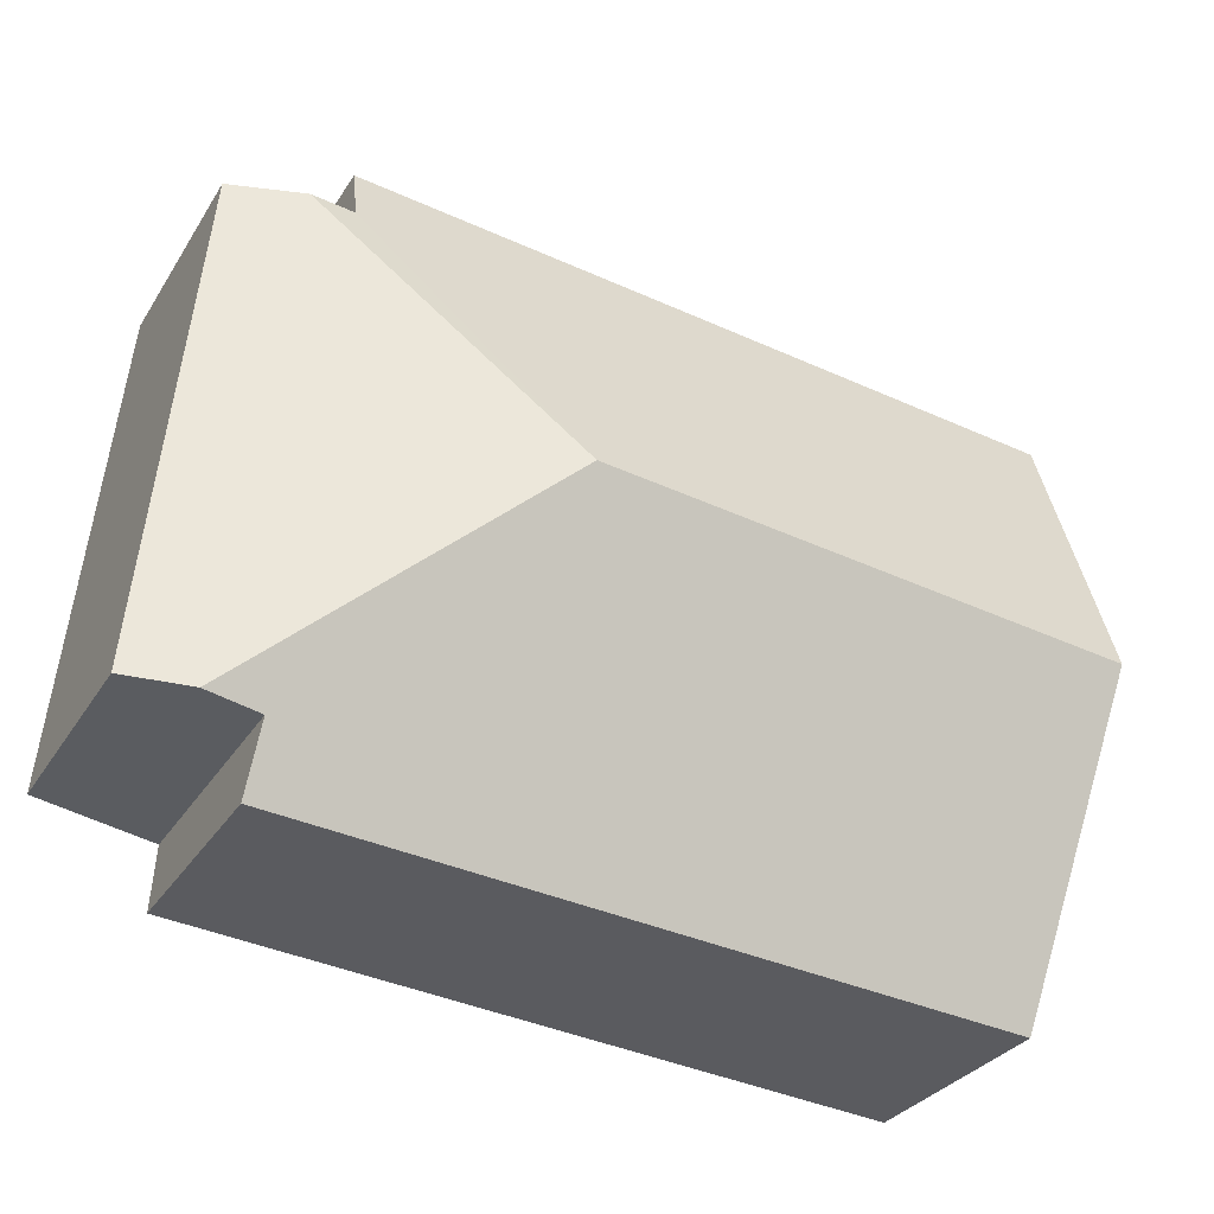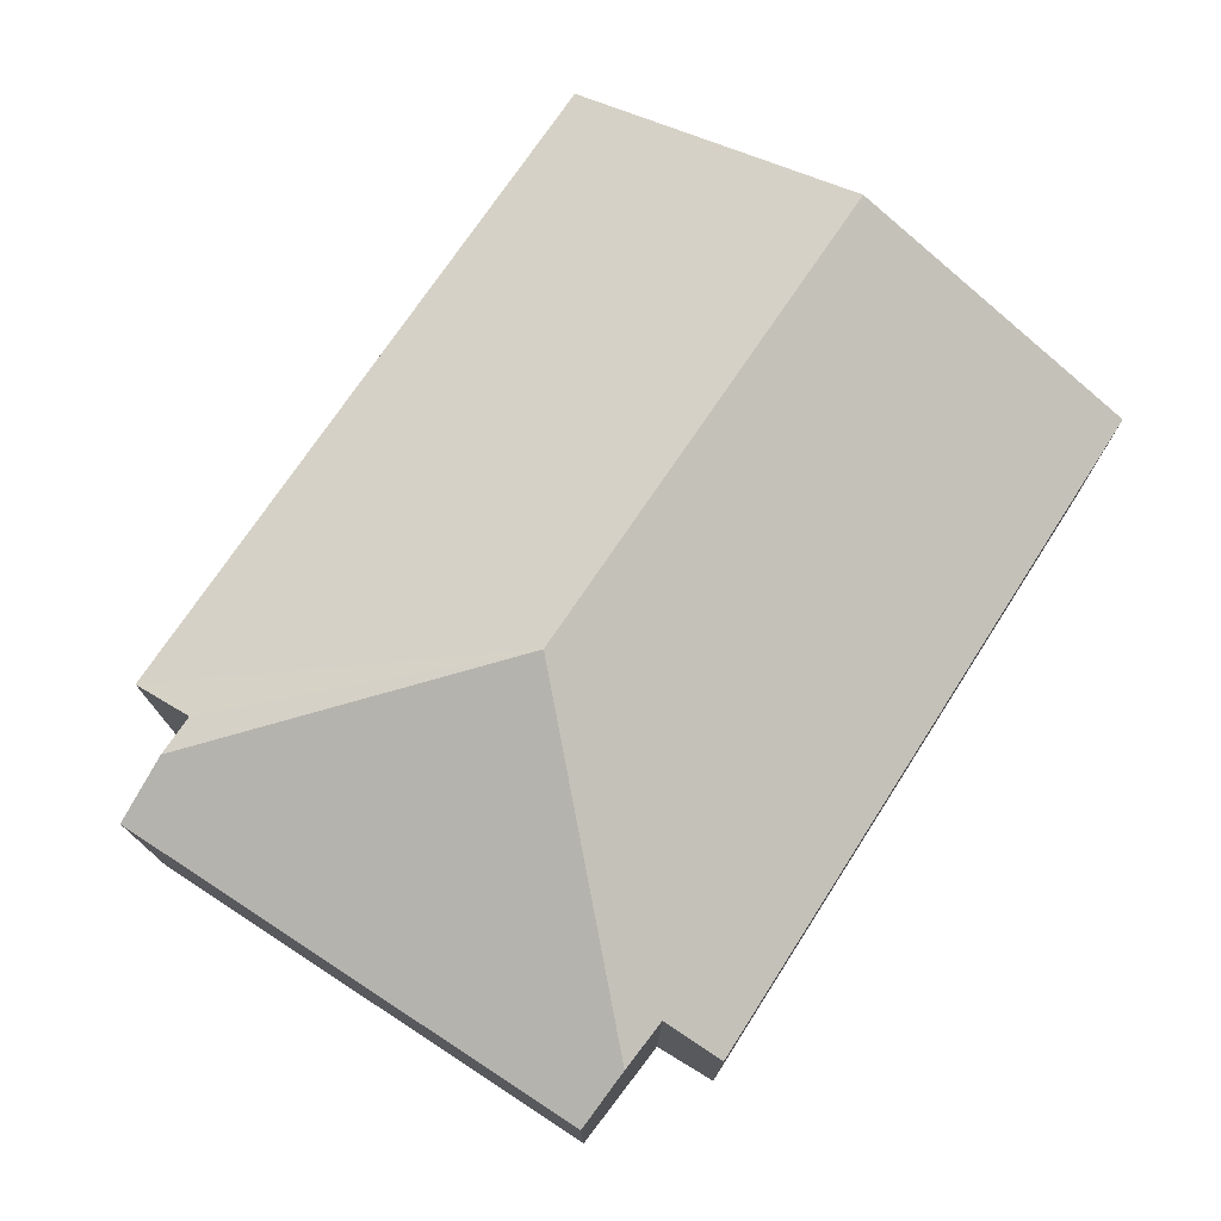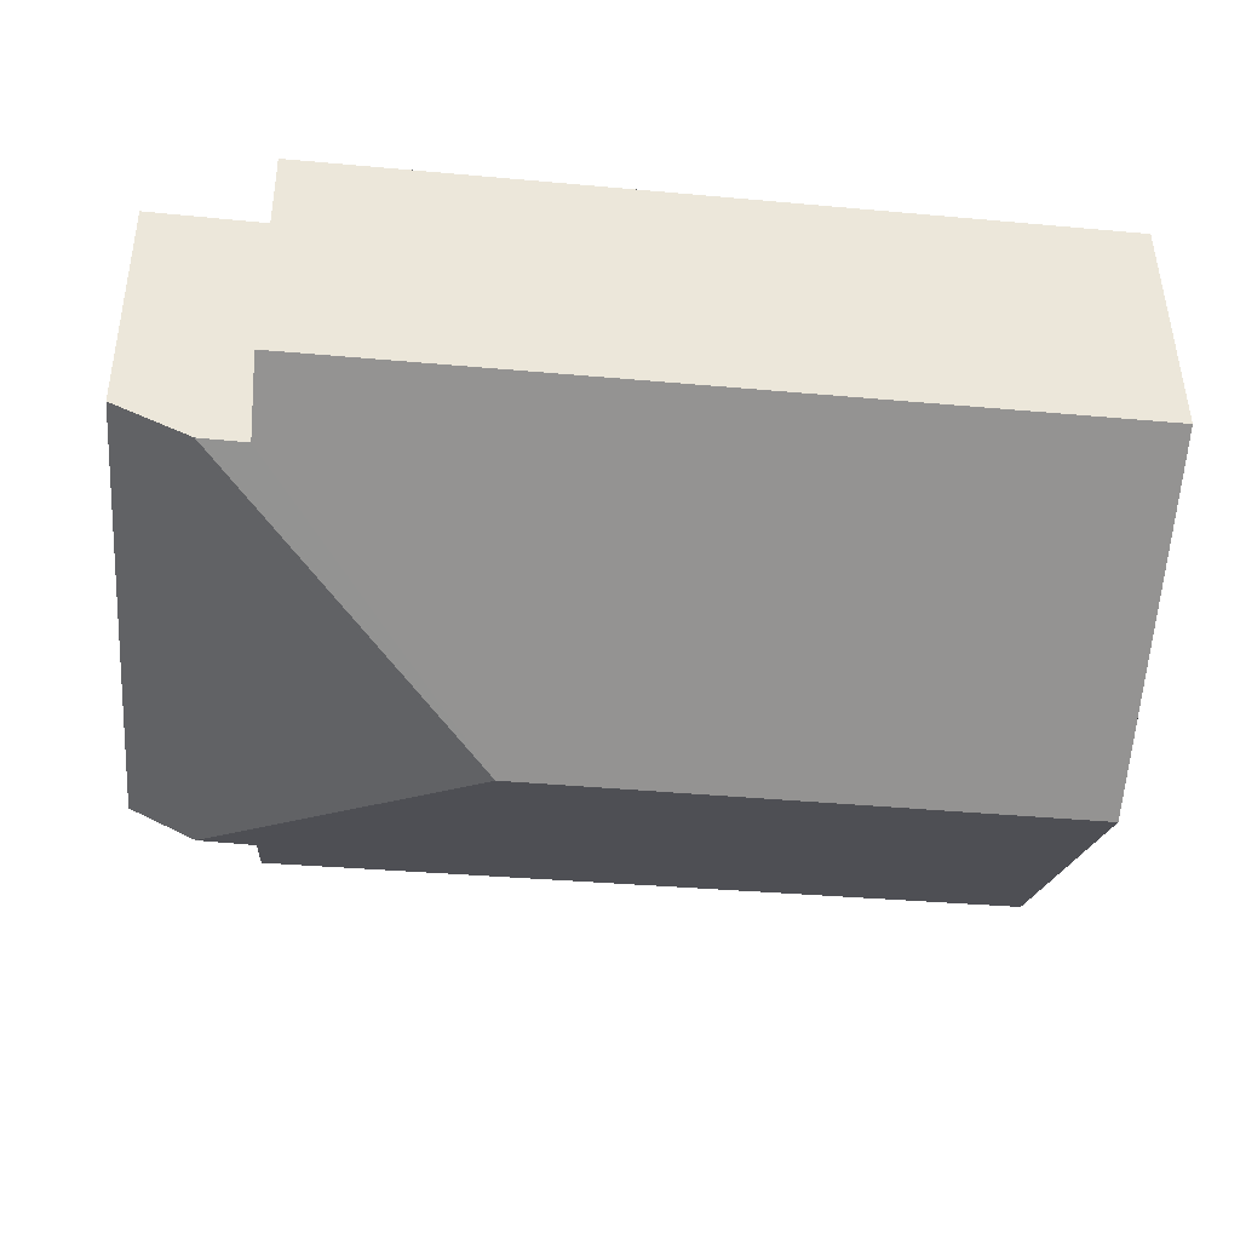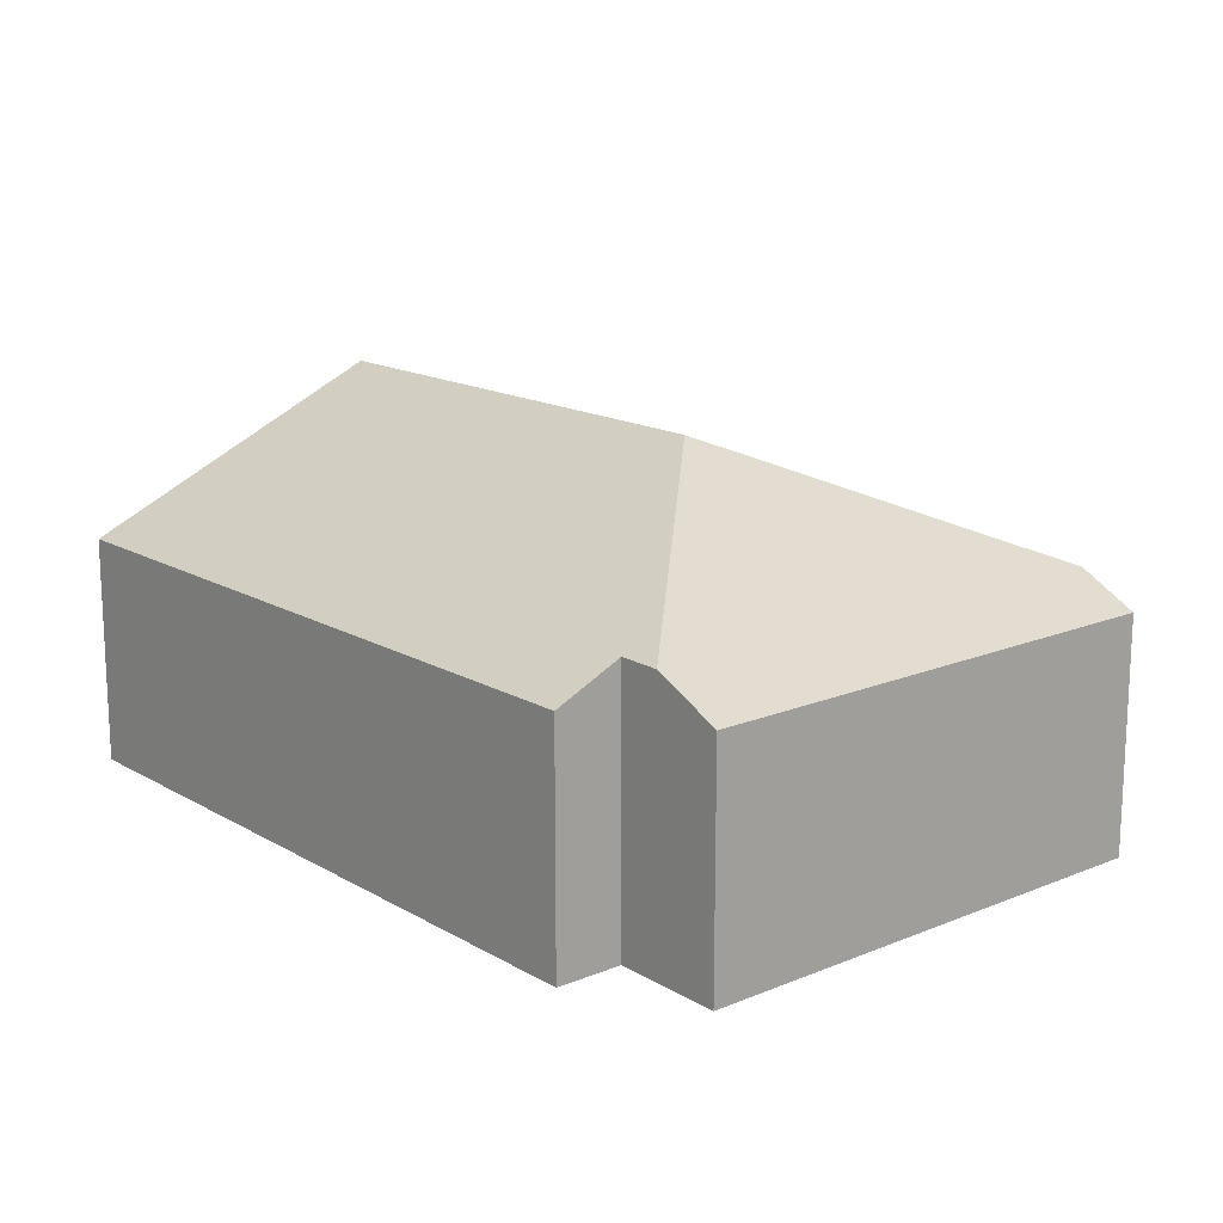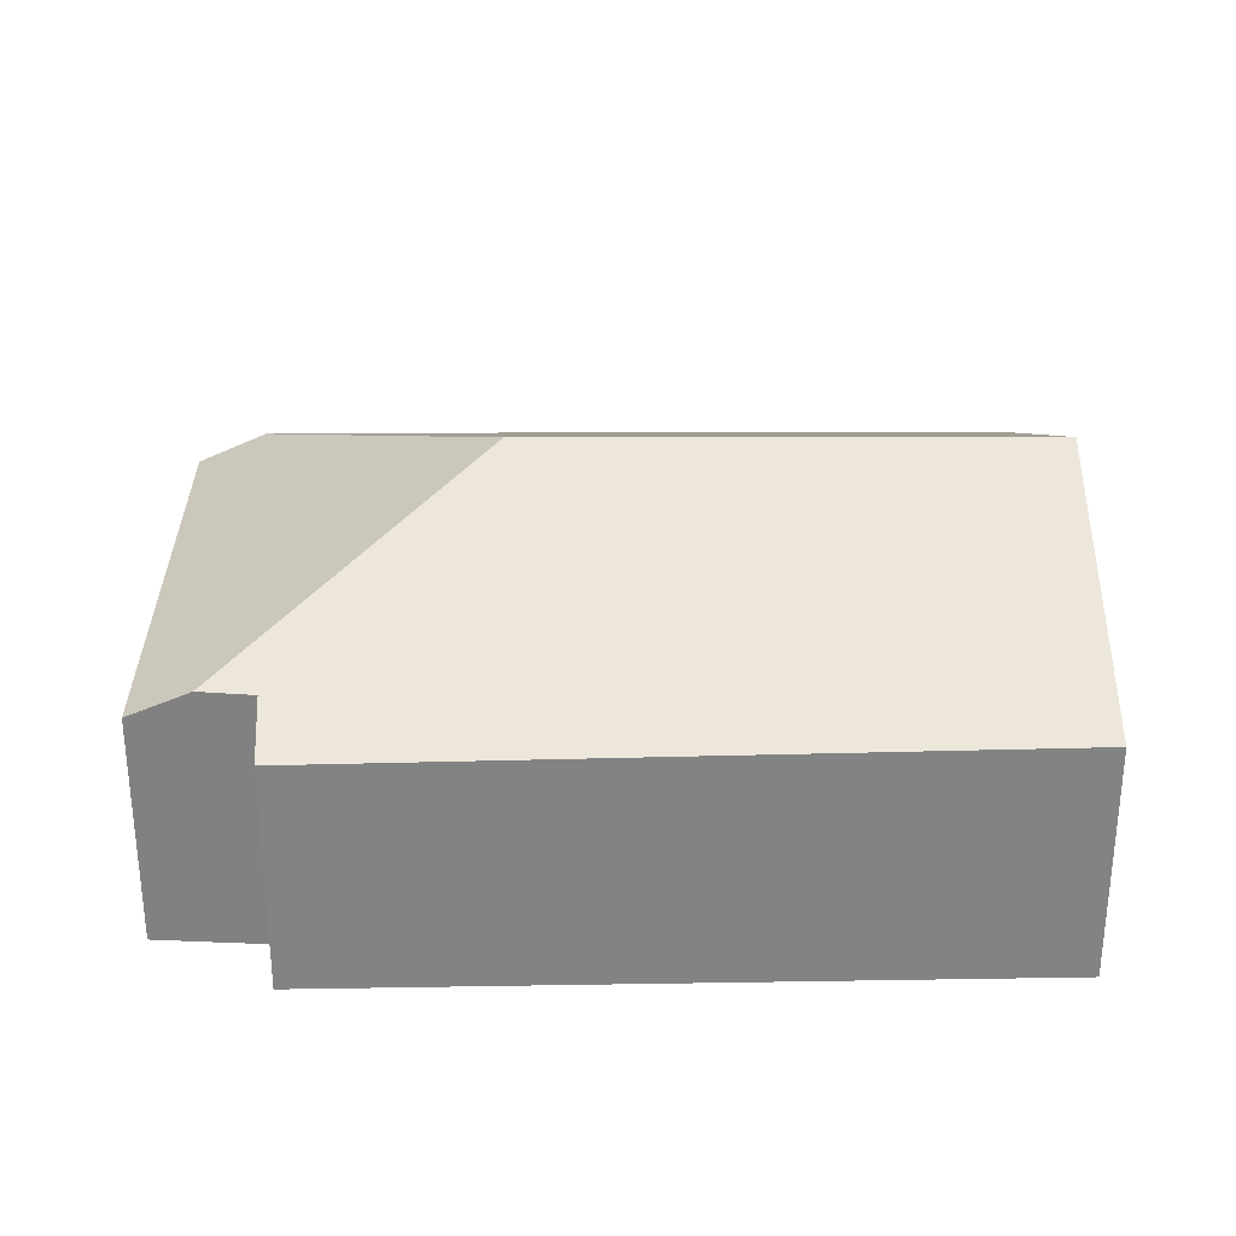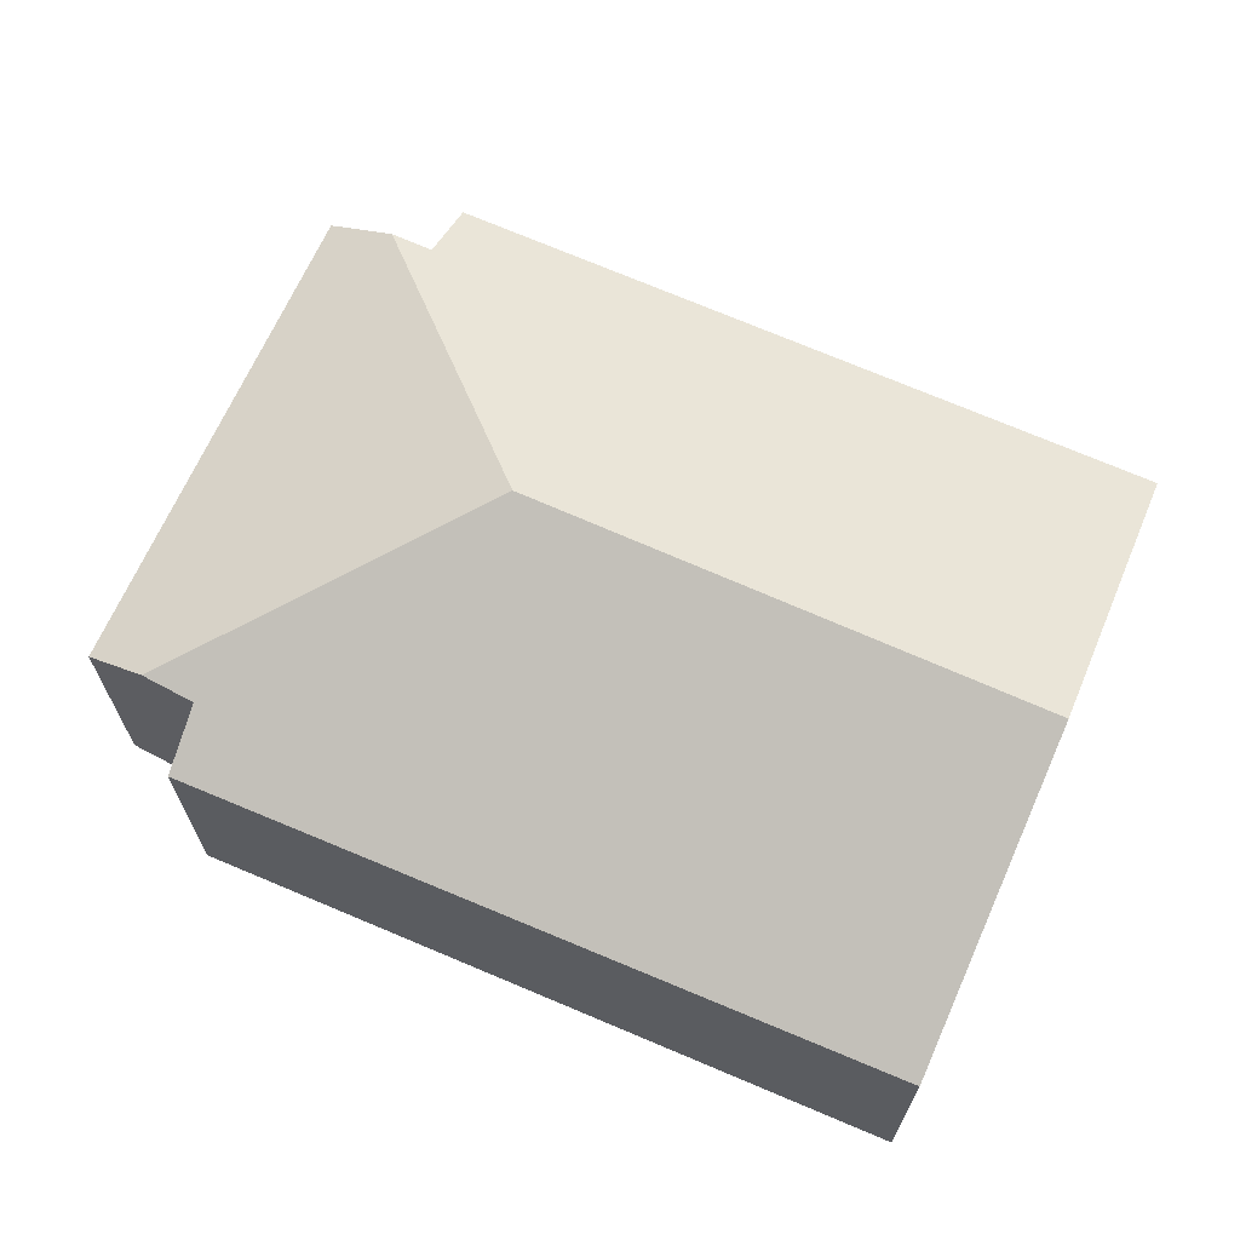
<metadata>
{"format":"obj","ext":"obj","renderer":"f3d","projection":"perspective","resolution":1024,"background":"white","views":[{"elev":-30.7,"azim":153.4,"up":"+Z"},{"elev":74.8,"azim":117.3,"up":"+Y"},{"elev":47.6,"azim":179.5,"up":"+Z"},{"elev":15.5,"azim":43.6,"up":"+Y"},{"elev":29.2,"azim":173.2,"up":"+Y"},{"elev":66.7,"azim":-162.3,"up":"+Y"}]}
</metadata>
<code>
v  6.987 2.187 -4.059
v  7.088 1.938 0.255
v  7.511 1.948 -3.963
v  4.622 3.153 -2.169
v  6.499 2.204 0.18
v  6.534 2.174 -4.142
v  6.57 1.931 -4.682
v  0.556 1.992 -5.252
v  0.284 3.153 -2.679
v  6.08 1.948 0.705
v  0 1.944 1.19e-16
v  6.139 2.206 0.134
v  6.139 -8.205e-18 0.134
v  6.08 -4.317e-17 0.705
v  7.511 2.427e-16 -3.963
v  7.088 -1.561e-17 0.255
v  6.534 2.536e-16 -4.142
v  6.57 2.867e-16 -4.682
v  6.499 -1.102e-17 0.18
v  0 0 0
v  6.987 2.485e-16 -4.059
v  0.556 3.216e-16 -5.252
v  0.284 1.64e-16 -2.679
g defaultobject
f 1 2 3
f 2 1 4
f 2 4 5
f 6 4 1
f 4 6 7
f 4 7 8
f 4 8 9
f 10 9 11
f 9 10 4
f 4 10 12
f 4 12 5
f 10 13 12
f 13 10 14
f 2 15 3
f 15 2 16
f 17 7 6
f 7 17 18
f 13 5 12
f 5 13 2
f 2 13 16
f 16 13 19
f 11 14 10
f 14 11 20
f 3 6 1
f 6 3 15
f 6 15 17
f 17 15 21
f 7 22 8
f 22 7 18
f 22 9 8
f 9 22 23
f 9 23 11
f 11 23 20
f 18 23 22
f 23 18 17
f 23 17 21
f 23 21 15
f 23 15 16
f 23 16 13
f 23 13 20
f 13 16 19
f 14 20 13

</code>
